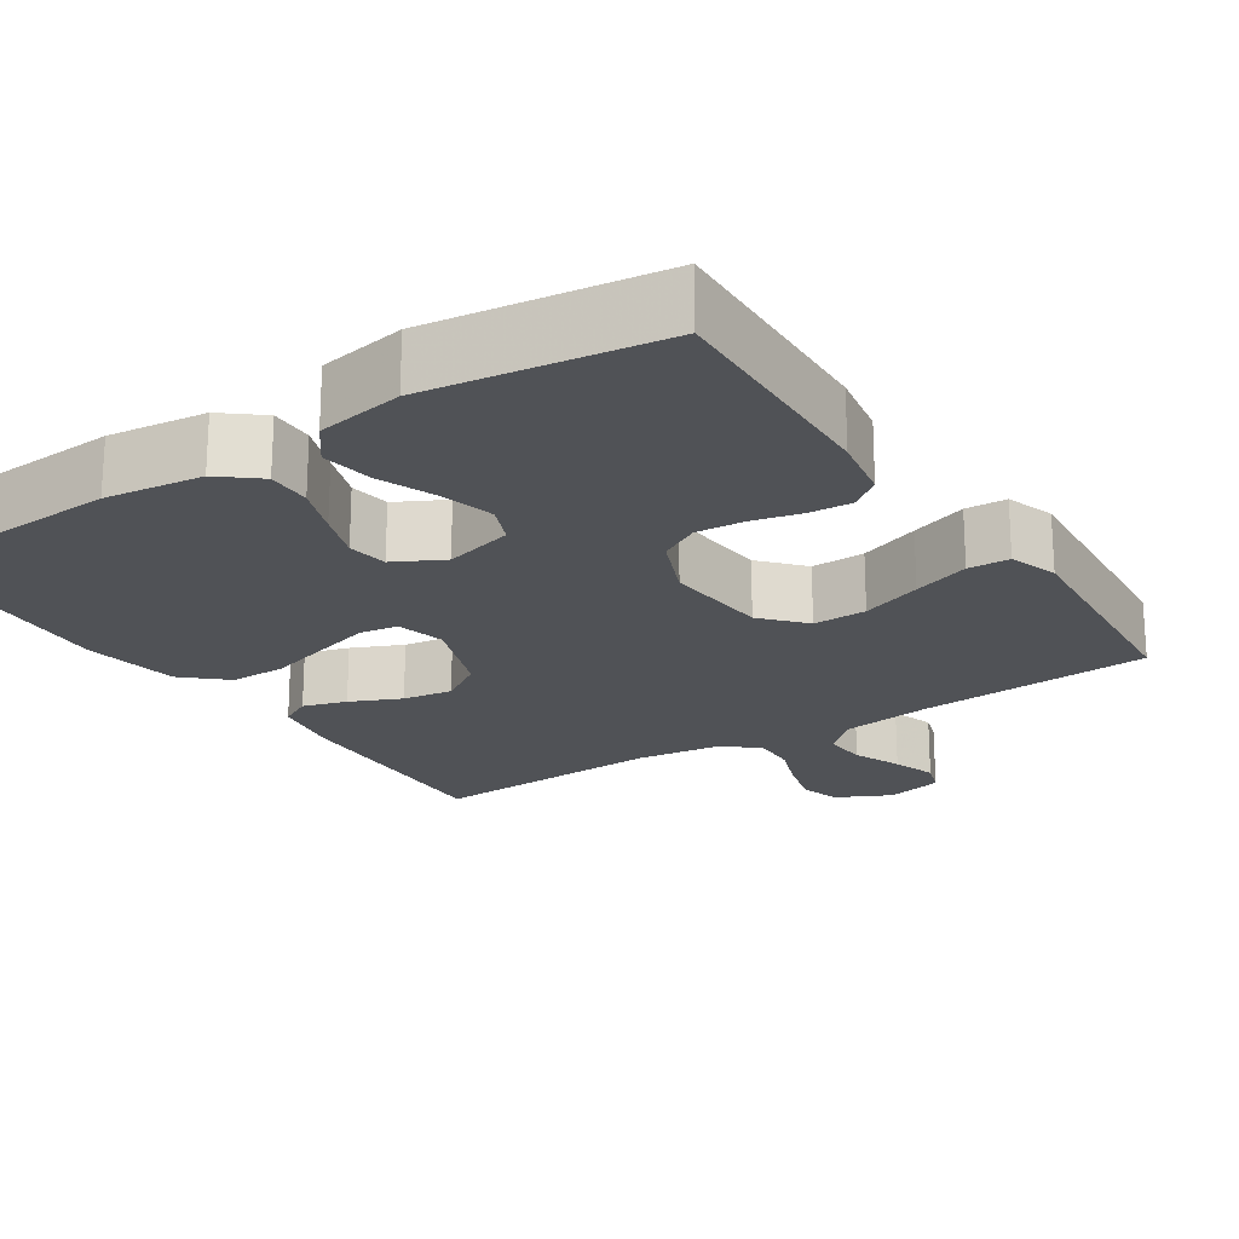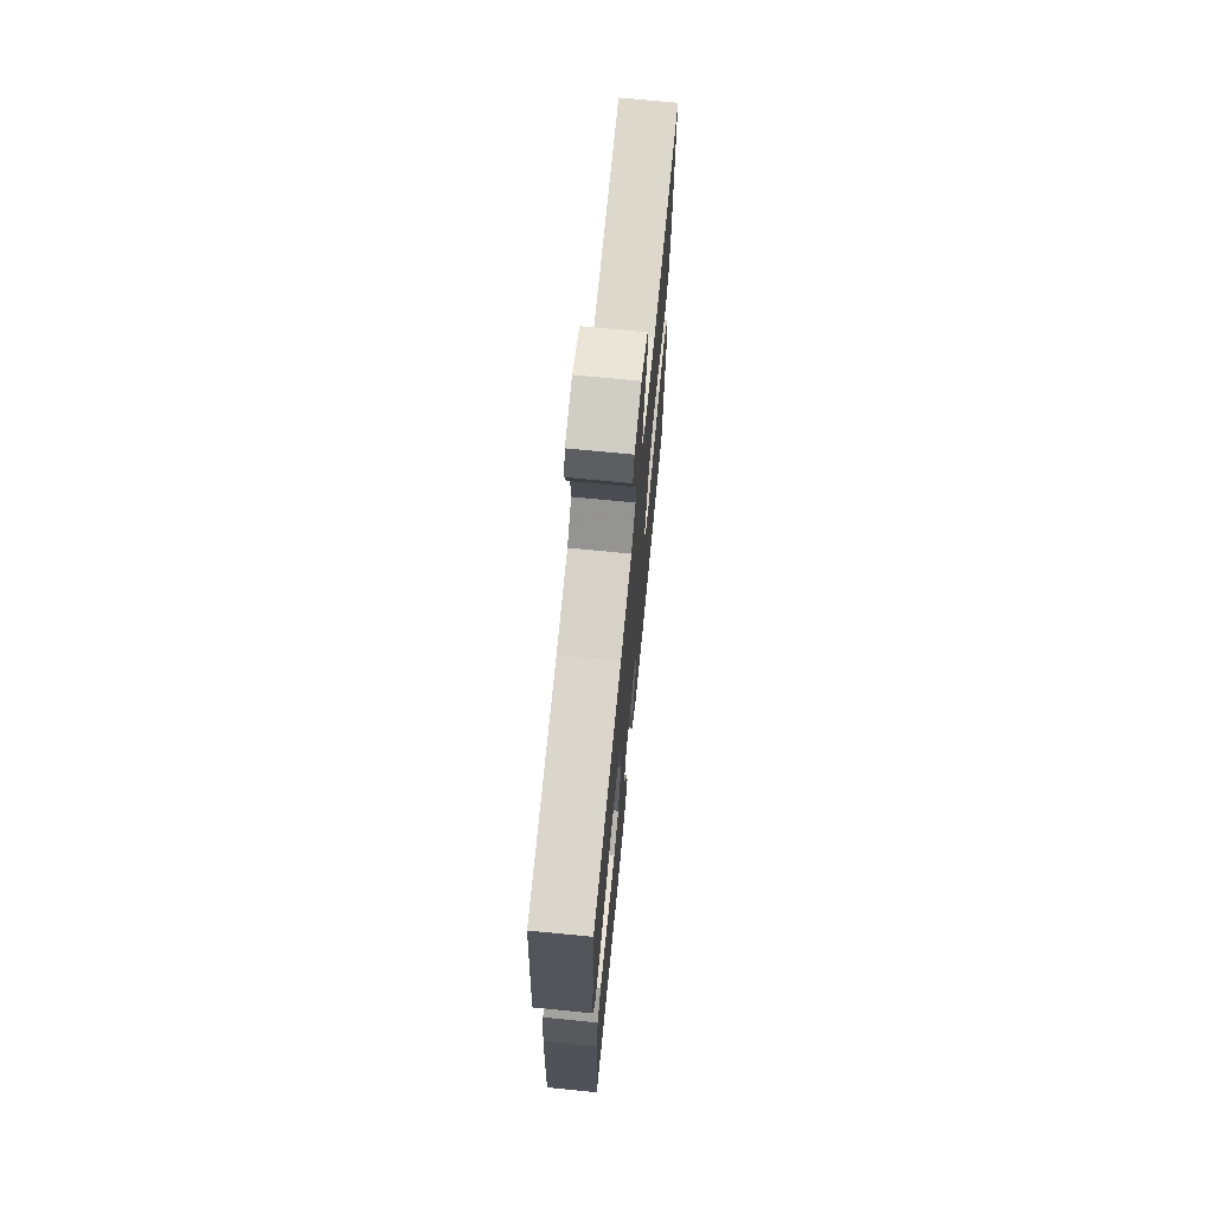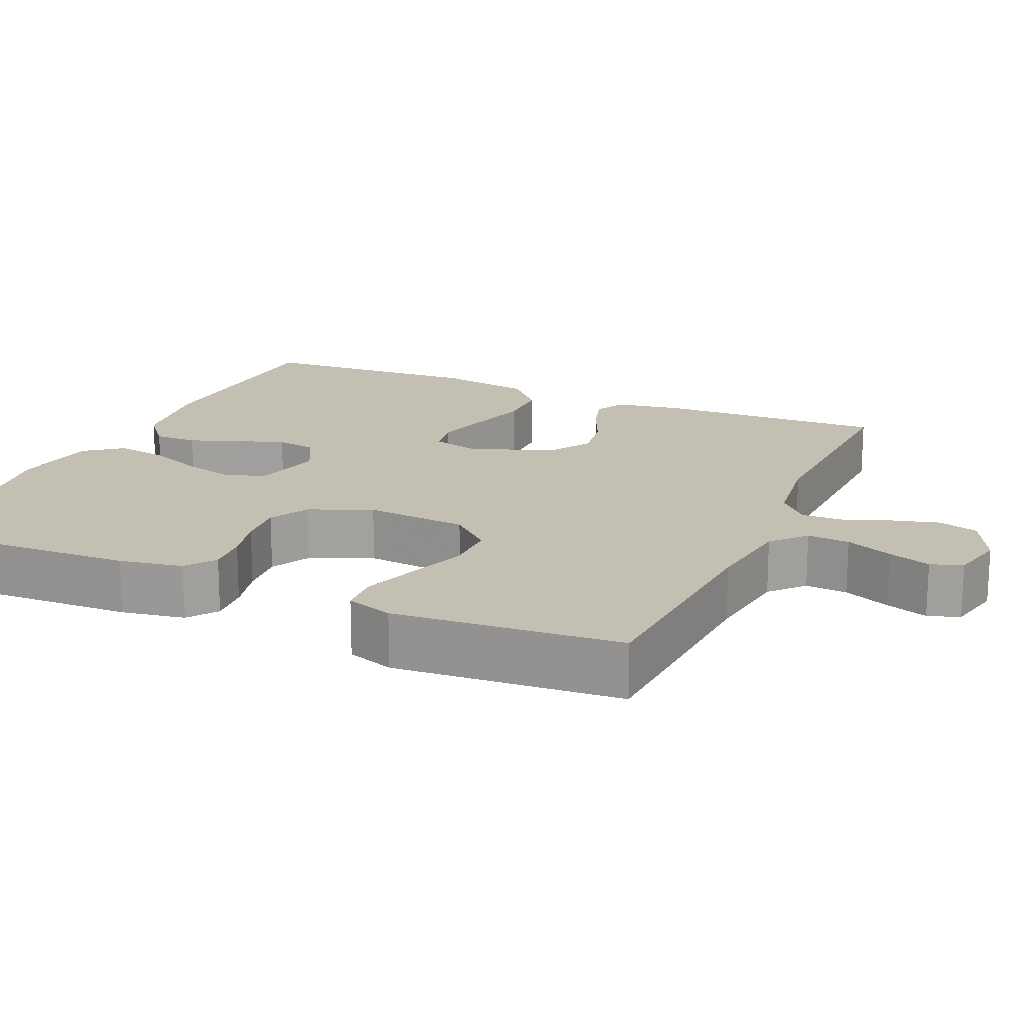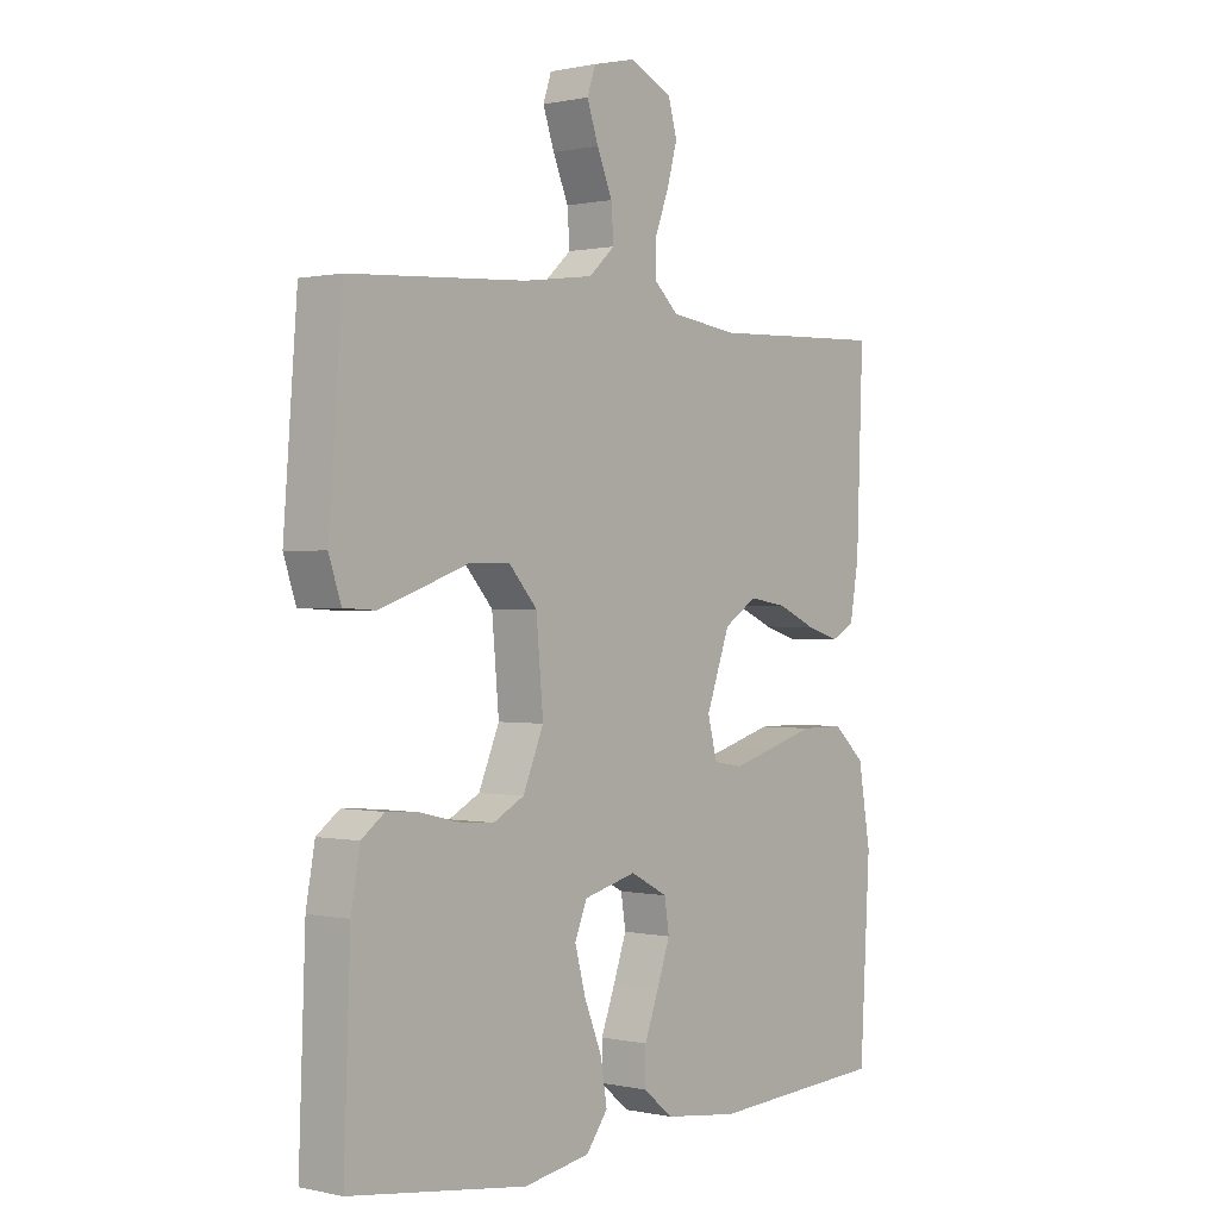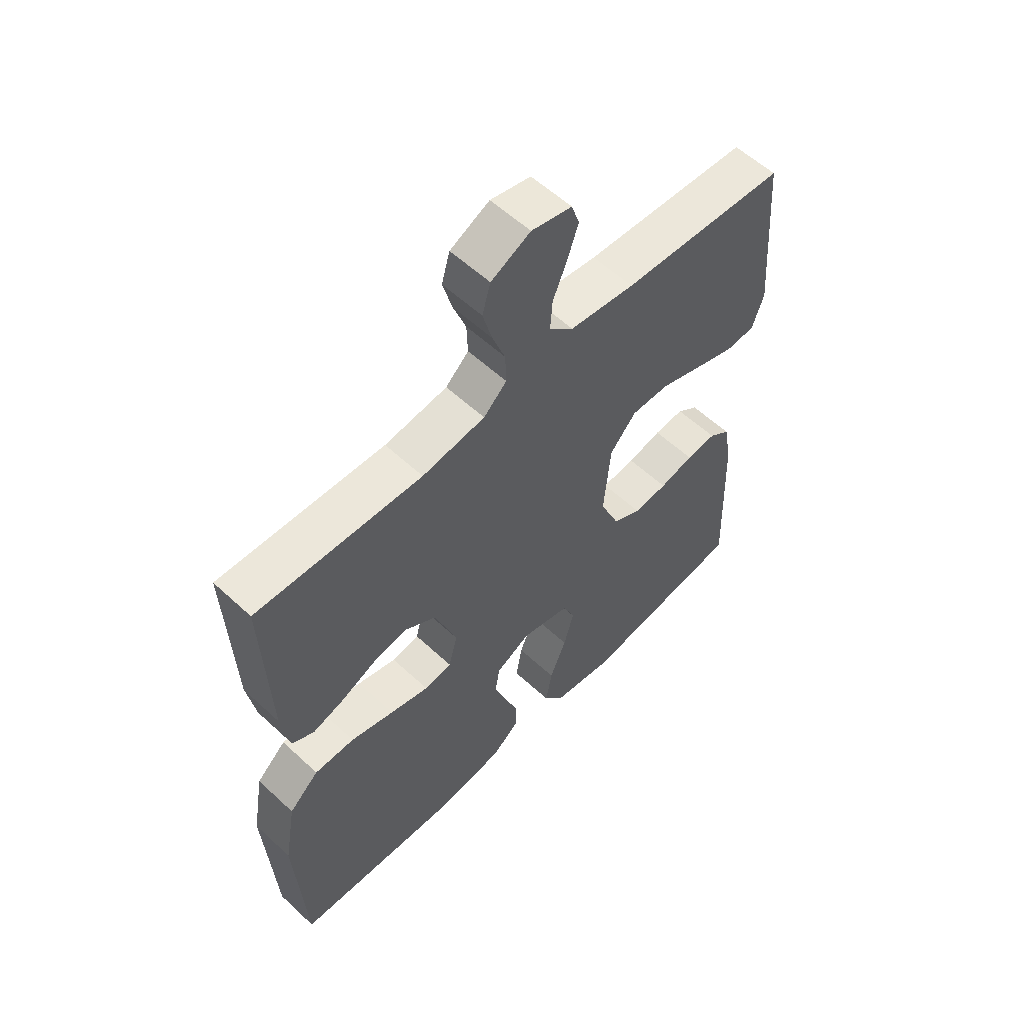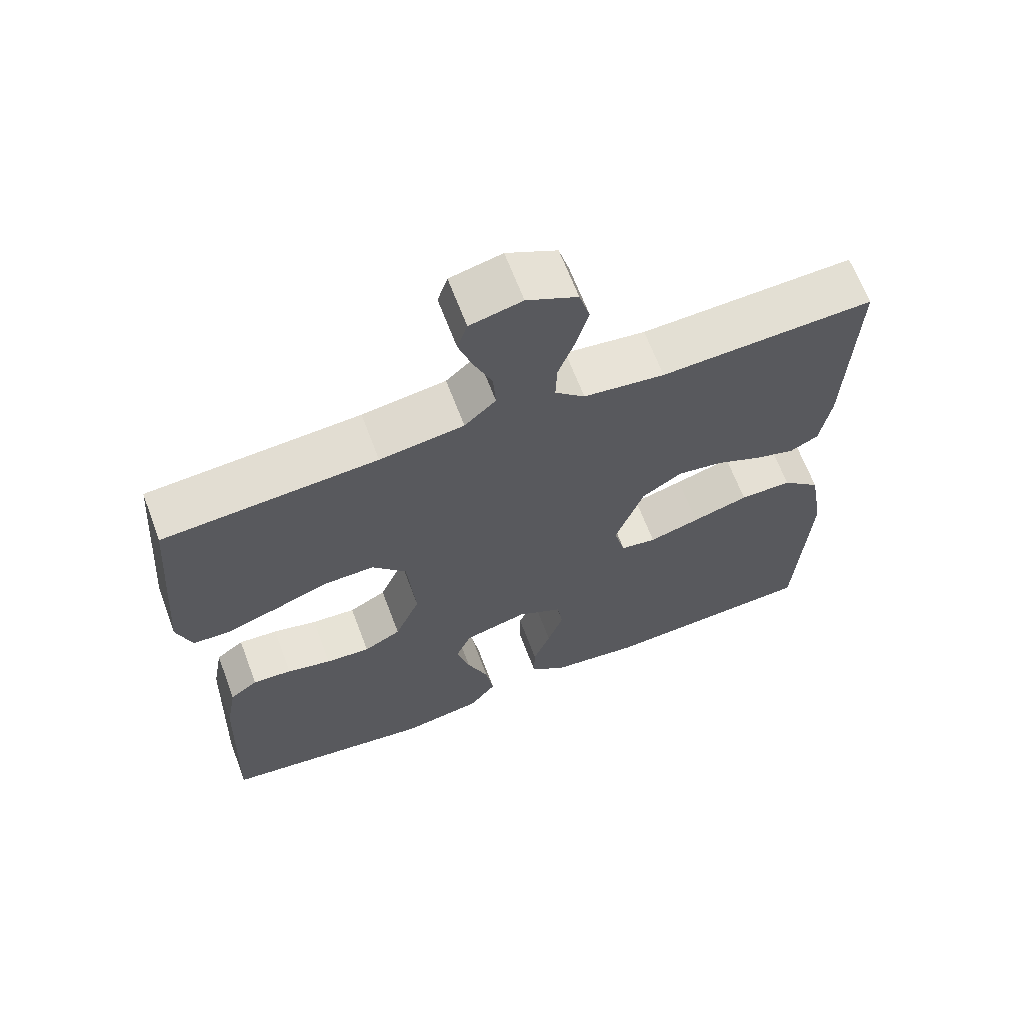
<metadata>
{"format":"obj","ext":"obj","renderer":"f3d","projection":"perspective","resolution":1024,"background":"white","views":[{"elev":-21.1,"azim":-146.7,"up":"+Y"},{"elev":70.4,"azim":-84.4,"up":"+Z"},{"elev":17.9,"azim":-66.3,"up":"+Y"},{"elev":0.4,"azim":-50.6,"up":"+Z"},{"elev":57.5,"azim":133.9,"up":"+Z"},{"elev":65.4,"azim":-20.6,"up":"+Z"}]}
</metadata>
<code>
v -0.5 0.07 -0.5
v -0.489 0.07 -0.2
v -0.474 0.07 -0.116
v -0.435 0.07 -0.087
v -0.38 0.07 -0.091
v -0.318 0.07 -0.106
v -0.256 0.07 -0.111
v -0.204 0.07 -0.083
v -0.169 0.07 0
v -0.181 0.07 0.135
v -0.229 0.07 0.189
v -0.298 0.07 0.188
v -0.376 0.07 0.16
v -0.449 0.07 0.135
v -0.502 0.07 0.138
v -0.523 0.07 0.2
v -0.5 0.07 0.5
v -0.2 0.07 0.519
v -0.082 0.07 0.535
v -0.038 0.07 0.575
v -0.042 0.07 0.631
v -0.068 0.07 0.693
v -0.087 0.07 0.749
v -0.073 0.07 0.791
v 0 0.07 0.808
v 0.071 0.07 0.773
v 0.086 0.07 0.721
v 0.069 0.07 0.659
v 0.046 0.07 0.597
v 0.044 0.07 0.542
v 0.086 0.07 0.503
v 0.2 0.07 0.488
v 0.5 0.07 0.5
v 0.489 0.07 0.2
v 0.474 0.07 0.112
v 0.434 0.07 0.091
v 0.378 0.07 0.108
v 0.313 0.07 0.137
v 0.249 0.07 0.147
v 0.193 0.07 0.111
v 0.153 0.07 0
v 0.169 0.07 -0.062
v 0.219 0.07 -0.07
v 0.29 0.07 -0.05
v 0.369 0.07 -0.027
v 0.442 0.07 -0.027
v 0.496 0.07 -0.076
v 0.517 0.07 -0.2
v 0.5 0.07 -0.5
v 0.2 0.07 -0.517
v 0.074 0.07 -0.501
v 0.024 0.07 -0.46
v 0.025 0.07 -0.403
v 0.049 0.07 -0.338
v 0.071 0.07 -0.275
v 0.063 0.07 -0.223
v 0 0.07 -0.19
v -0.089 0.07 -0.213
v -0.11 0.07 -0.264
v -0.092 0.07 -0.332
v -0.062 0.07 -0.406
v -0.051 0.07 -0.473
v -0.088 0.07 -0.522
v -0.2 0.07 -0.541
v -0.5 0 -0.5
v -0.489 0 -0.2
v -0.474 0 -0.116
v -0.435 0 -0.087
v -0.38 0 -0.091
v -0.318 0 -0.106
v -0.256 0 -0.111
v -0.204 0 -0.083
v -0.169 0 0
v -0.181 0 0.135
v -0.229 0 0.189
v -0.298 0 0.188
v -0.376 0 0.16
v -0.449 0 0.135
v -0.502 0 0.138
v -0.523 0 0.2
v -0.5 0 0.5
v -0.2 0 0.519
v -0.082 0 0.535
v -0.038 0 0.575
v -0.042 0 0.631
v -0.068 0 0.693
v -0.087 0 0.749
v -0.073 0 0.791
v 0 0 0.808
v 0.071 0 0.773
v 0.086 0 0.721
v 0.069 0 0.659
v 0.046 0 0.597
v 0.044 0 0.542
v 0.086 0 0.503
v 0.2 0 0.488
v 0.5 0 0.5
v 0.489 0 0.2
v 0.474 0 0.112
v 0.434 0 0.091
v 0.378 0 0.108
v 0.313 0 0.137
v 0.249 0 0.147
v 0.193 0 0.111
v 0.153 0 0
v 0.169 0 -0.062
v 0.219 0 -0.07
v 0.29 0 -0.05
v 0.369 0 -0.027
v 0.442 0 -0.027
v 0.496 0 -0.076
v 0.517 0 -0.2
v 0.5 0 -0.5
v 0.2 0 -0.517
v 0.074 0 -0.501
v 0.024 0 -0.46
v 0.025 0 -0.403
v 0.049 0 -0.338
v 0.071 0 -0.275
v 0.063 0 -0.223
v 0 0 -0.19
v -0.089 0 -0.213
v -0.11 0 -0.264
v -0.092 0 -0.332
v -0.062 0 -0.406
v -0.051 0 -0.473
v -0.088 0 -0.522
v -0.2 0 -0.541
f 4 5 6
f 3 4 6
f 2 3 6
f 1 2 6
f 64 1 6
f 63 64 6
f 62 63 6
f 61 62 6
f 60 61 6
f 59 60 6 7
f 58 59 7 8
f 57 58 8 9
f 56 57 9 10
f 52 53 54
f 51 52 54
f 50 51 54
f 49 50 54
f 48 49 54
f 47 48 54
f 46 47 54
f 45 46 54
f 44 45 54
f 43 44 54 55
f 42 43 55 56
f 36 37 38
f 35 36 38
f 34 35 38
f 33 34 38
f 32 33 38
f 31 32 38 39
f 30 31 39 40
f 27 28 29
f 26 27 29
f 25 26 29
f 24 25 29
f 23 24 29
f 22 23 29
f 21 22 29
f 20 21 29 30
f 30 40 41
f 20 30 41
f 19 20 41
f 16 17 18
f 15 16 18
f 14 15 18
f 13 14 18
f 12 13 18
f 11 12 18 19
f 42 56 10
f 41 42 10
f 19 41 10
f 10 11 19
f 70 69 68
f 70 68 67
f 70 67 66
f 70 66 65
f 70 65 128
f 70 128 127
f 70 127 126
f 70 126 125
f 70 125 124
f 71 70 124 123
f 72 71 123 122
f 73 72 122 121
f 74 73 121 120
f 118 117 116
f 118 116 115
f 118 115 114
f 118 114 113
f 118 113 112
f 118 112 111
f 118 111 110
f 118 110 109
f 118 109 108
f 119 118 108 107
f 120 119 107 106
f 102 101 100
f 102 100 99
f 102 99 98
f 102 98 97
f 102 97 96
f 103 102 96 95
f 104 103 95 94
f 93 92 91
f 93 91 90
f 93 90 89
f 93 89 88
f 93 88 87
f 93 87 86
f 93 86 85
f 94 93 85 84
f 105 104 94
f 105 94 84
f 105 84 83
f 82 81 80
f 82 80 79
f 82 79 78
f 82 78 77
f 82 77 76
f 83 82 76 75
f 74 120 106
f 74 106 105
f 74 105 83
f 83 75 74
f 1 65 66 2
f 2 66 67 3
f 3 67 68 4
f 4 68 69 5
f 5 69 70 6
f 6 70 71 7
f 7 71 72 8
f 8 72 73 9
f 9 73 74 10
f 10 74 75 11
f 11 75 76 12
f 12 76 77 13
f 13 77 78 14
f 14 78 79 15
f 15 79 80 16
f 16 80 81 17
f 17 81 82 18
f 18 82 83 19
f 19 83 84 20
f 20 84 85 21
f 21 85 86 22
f 22 86 87 23
f 23 87 88 24
f 24 88 89 25
f 25 89 90 26
f 26 90 91 27
f 27 91 92 28
f 28 92 93 29
f 29 93 94 30
f 30 94 95 31
f 31 95 96 32
f 32 96 97 33
f 33 97 98 34
f 34 98 99 35
f 35 99 100 36
f 36 100 101 37
f 37 101 102 38
f 38 102 103 39
f 39 103 104 40
f 40 104 105 41
f 41 105 106 42
f 42 106 107 43
f 43 107 108 44
f 44 108 109 45
f 45 109 110 46
f 46 110 111 47
f 47 111 112 48
f 48 112 113 49
f 49 113 114 50
f 50 114 115 51
f 51 115 116 52
f 52 116 117 53
f 53 117 118 54
f 54 118 119 55
f 55 119 120 56
f 56 120 121 57
f 57 121 122 58
f 58 122 123 59
f 59 123 124 60
f 60 124 125 61
f 61 125 126 62
f 62 126 127 63
f 63 127 128 64
f 64 128 65 1

</code>
